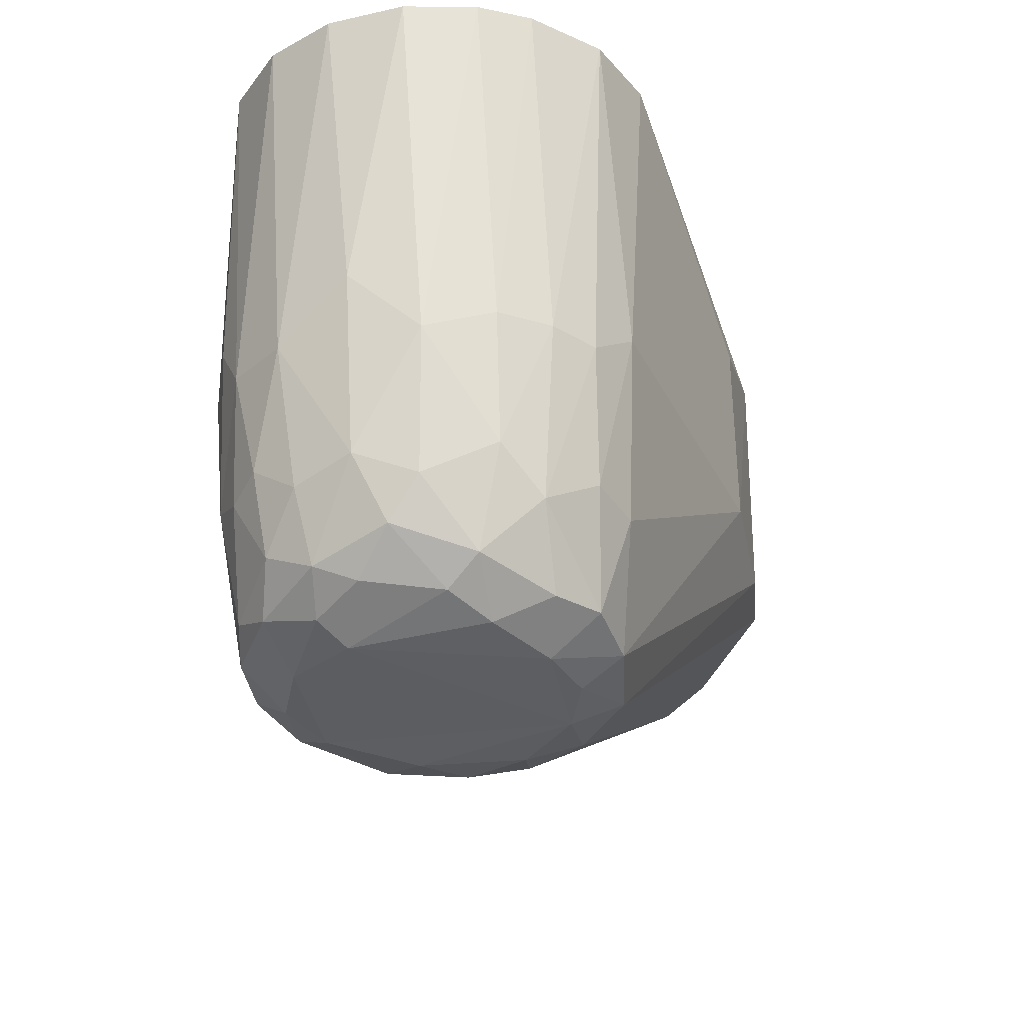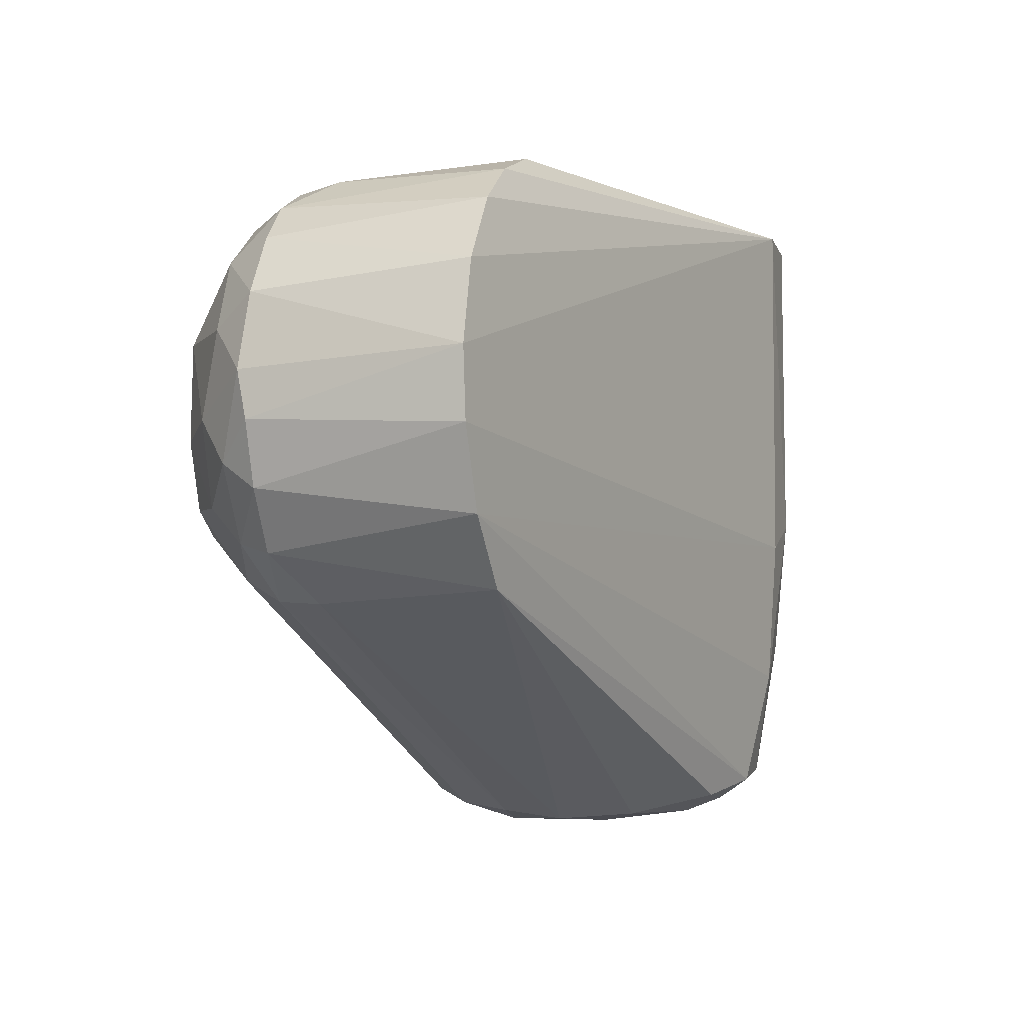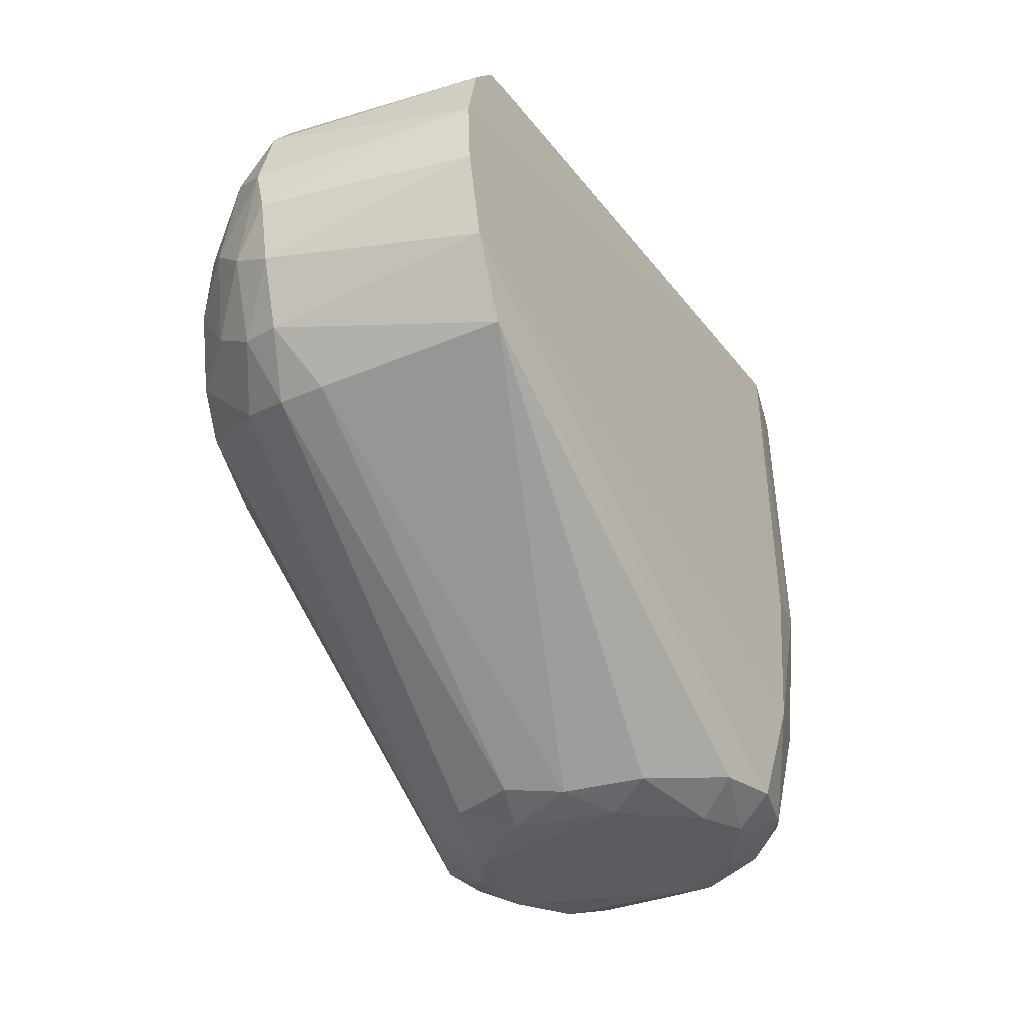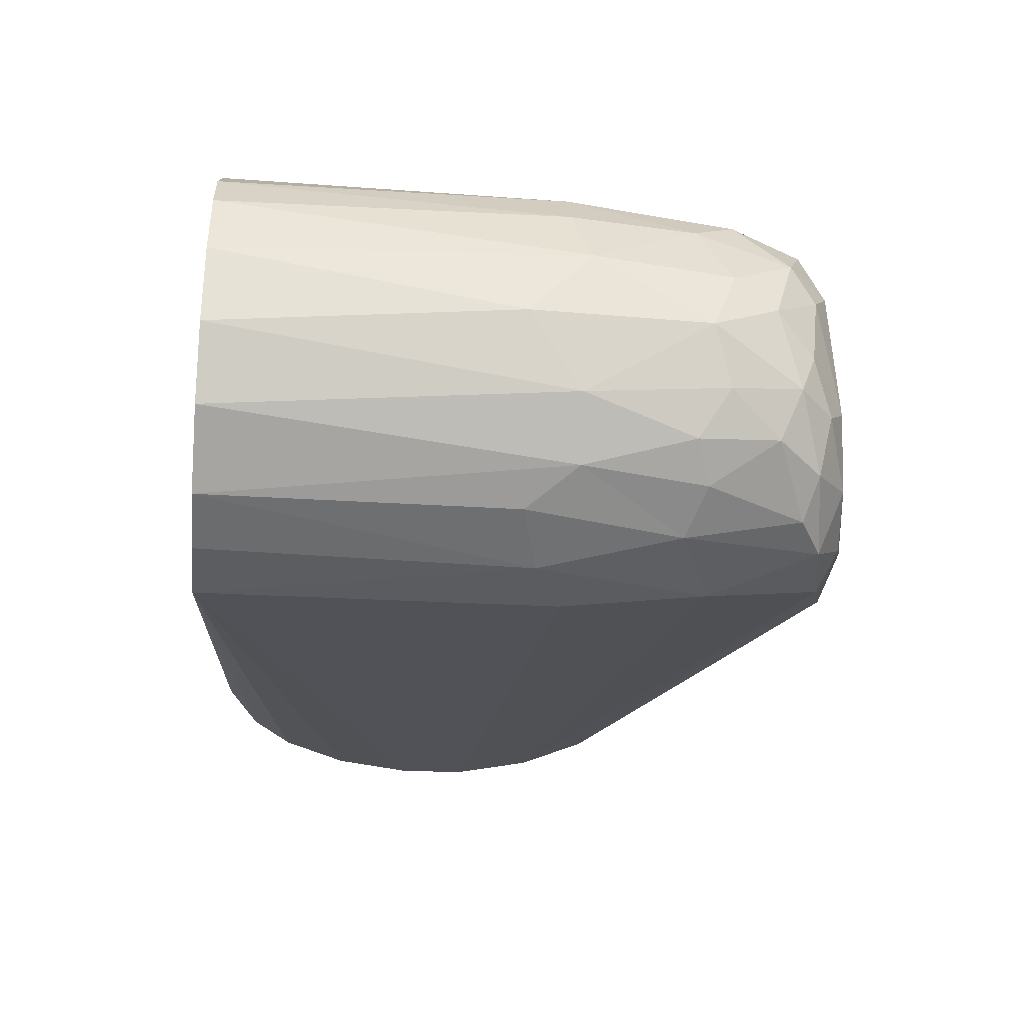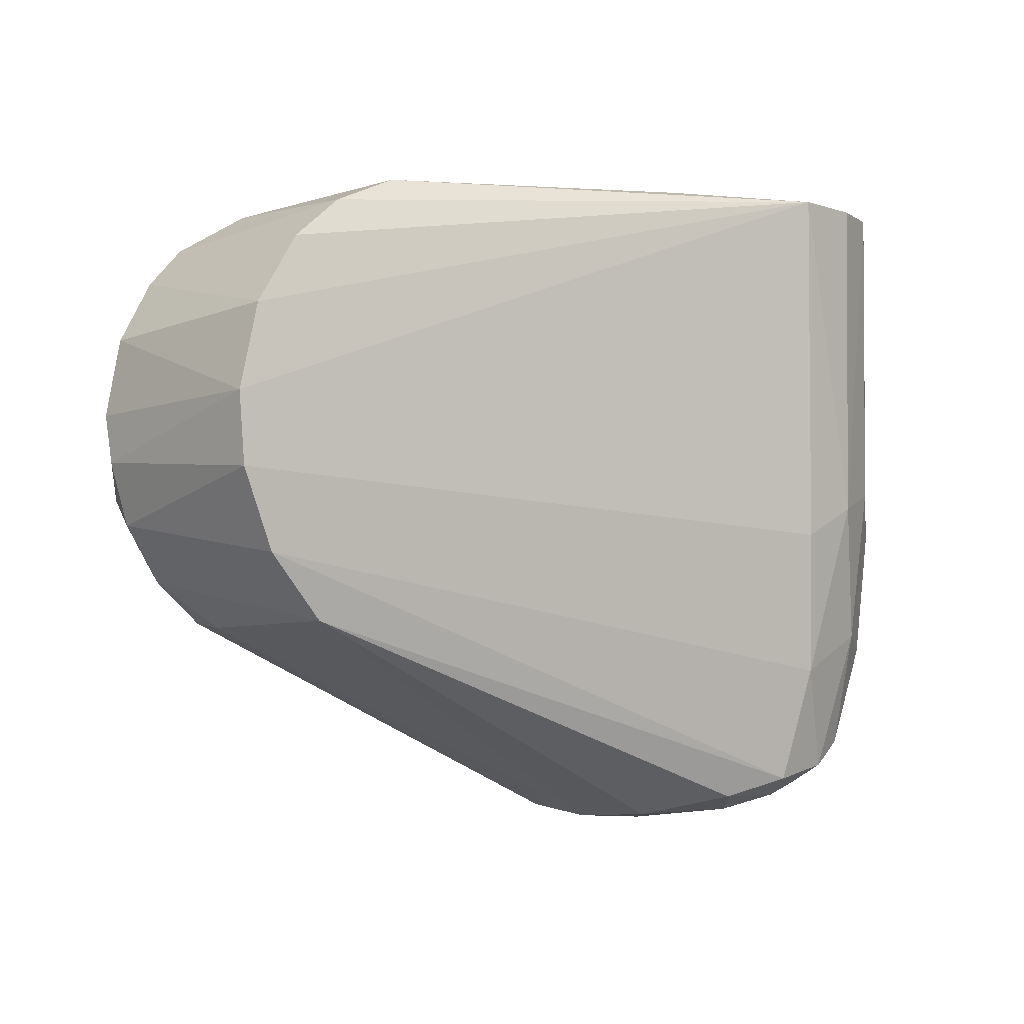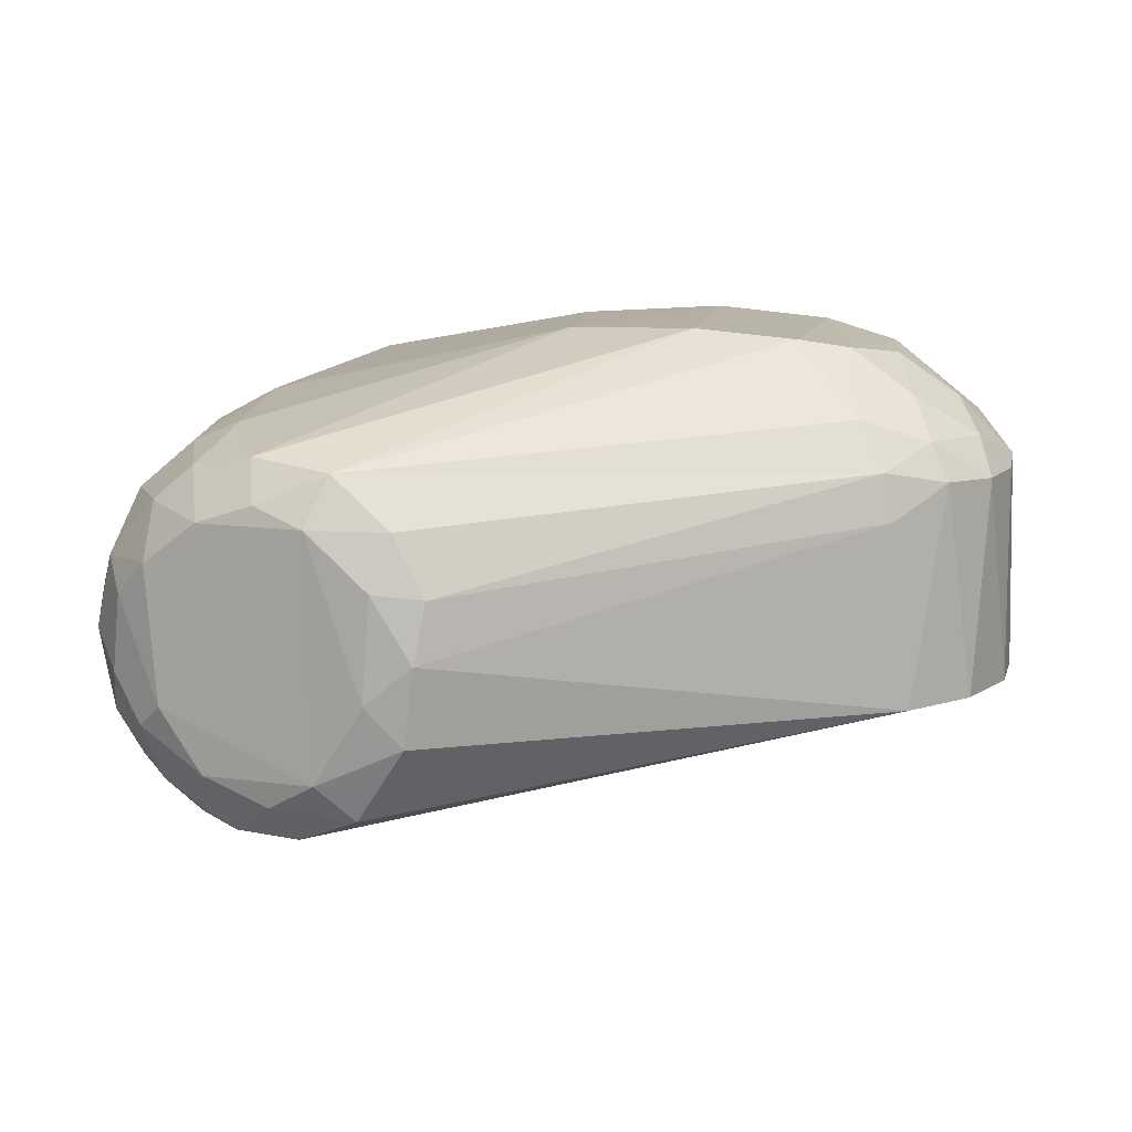
<metadata>
{"format":"obj","ext":"obj","renderer":"f3d","projection":"perspective","resolution":1024,"background":"white","views":[{"elev":-26.8,"azim":100.6,"up":"+Z"},{"elev":-7.3,"azim":-71.6,"up":"+Z"},{"elev":-44.9,"azim":-71.7,"up":"+Z"},{"elev":-33.8,"azim":84.3,"up":"+Y"},{"elev":-3.0,"azim":-44.5,"up":"+Z"},{"elev":11.6,"azim":-169.5,"up":"+Y"}]}
</metadata>
<code>
o Link6
v -0.04462 0.02838 0.01642
v -0.048 -0.01475 0.003164
v -0.04392 -0.01474 0.01976
v 0.08245 -0.04399 0.05139
v -0.01092 -0.01428 0.04711
v -0.02499 -0.01474 0.04124
v -0.04671 0.028 -0.0079
v -0.04693 -0.01483 -0.01073
v 0.08334 -0.0434 -0.02039
v -0.01451 0.03195 0.04291
v 0.05283 0.03175 0.05119
v 0.08403 0.04403 0.05122
v -0.04695 0.02966 0.001408
v -0.03512 -0.01481 0.03315
v 0.04045 0.05553 -0.01883
v 0.0996 0.03929 -0.04859
v 0.09008 0.03613 -0.07152
v 0.09621 0.04331 0.05122
v 0.04345 0.05512 0.01782
v 0.01556 0.05631 0.02403
v 0.1139 0.03538 -0.01937
v 0.1039 0.04104 -0.01266
v 0.1122 0.03719 0.0512
v -0.02013 0.02121 0.04311
v -0.02999 0.02905 0.03596
v -0.04301 0.02786 -0.0202
v -0.04037 -0.01475 -0.02633
v 0.09668 -0.04324 -0.01429
v 0.09713 -0.04314 0.0512
v -0.009168 0.02168 0.04659
v -0.03762 0.02848 0.02832
v 0.124 0.02546 0.0512
v 0.1215 0.02866 -0.01845
v 0.1087 -0.01141 -0.07408
v 0.07825 0.02429 -0.07951
v 0.1 0.02412 -0.07525
v 0.118 0.008846 -0.0684
v 0.1263 -0.000245 -0.05842
v 0.1202 -0.006879 -0.0663
v 0.05989 -0.01554 -0.08021
v 0.05776 0.000354 -0.08128
v 0.06716 -0.007441 -0.08168
v 0.07731 -0.02351 -0.07961
v 0.1293 0.01563 0.0512
v -0.03145 0.03579 -0.02903
v -0.01513 0.05265 -0.02008
v -0.01807 0.04055 -0.03471
v 0.1273 0.01931 -0.01796
v -0.005128 0.05442 -0.02406
v -0.0074 0.05415 0.02372
v 0.0536 -0.03106 0.05119
v 0.08606 -0.04091 -0.0495
v 0.08237 -0.03621 -0.07267
v -0.02893 -0.01466 -0.03895
v 0.1092 -0.03885 0.0512
v 0.1171 -0.03289 -0.02065
v 0.1223 -0.02787 0.0512
v 0.1114 0.01561 -0.0723
v 0.06566 0.01333 -0.08133
v 0.1139 -0.01602 -0.07043
v 0.11 -0.0272 -0.06809
v 0.1001 -0.0239 -0.07523
v 0.09538 -0.03567 -0.07034
v 0.01505 0.05621 -0.02408
v 0.1024 0.0338 -0.06809
v 0.07432 0.03392 -0.07477
v 0.1299 -0.01432 0.0512
v 0.1322 0.00135 0.0512
v 0.06234 0.02408 -0.07781
v -0.03973 0.03741 0.01069
v -0.03587 0.04212 -0.005669
v -0.04037 0.03546 -0.01493
v -0.02762 0.04383 -0.02141
v -0.0224 0.05106 0.01188
v -0.03178 0.03875 0.02537
v -0.02517 0.02205 -0.04028
v 0.1259 -0.02224 -0.02017
v 0.1034 -0.03891 -0.04211
v 0.1248 0.01952 -0.0434
v 0.1214 0.0152 -0.0631
v 0.1189 0.02658 -0.05237
v 0.08683 -0.02905 -0.07675
v 0.05564 0.01223 -0.07945
v -0.02322 0.03126 -0.03943
v 0.08853 0.02798 -0.07676
v 0.1314 0.006249 -0.02185
v -0.01713 0.04068 0.03546
v -0.03498 0.02851 -0.03143
v 0.1201 -0.02736 -0.04263
v 0.1036 -0.03388 -0.06556
v -0.0237 0.05065 -0.007574
v 0.1313 -0.007998 -0.009396
v 0.1291 -0.006632 -0.0453
v 0.1244 -0.01819 -0.04873
v 0.1106 0.02695 -0.06776
v 0.1282 0.005706 -0.04997
v 0.1213 -0.01513 -0.06328
v 0.07008 -0.03095 -0.07615
v 0.1095 -0.03842 -0.01068
v 0.1098 0.03508 -0.04604
v 0.1129 -0.03318 -0.04555
v 0.1176 -0.0249 -0.05906
f 1 2 3
f 4 5 6
f 7 8 2
f 2 4 3
f 8 4 2
f 9 4 8
f 10 11 12
f 13 2 1
f 4 6 14
f 4 14 3
f 15 16 17
f 18 19 20
f 21 22 23
f 5 24 6
f 14 6 25
f 8 26 27
f 7 2 13
f 4 28 29
f 30 5 11
f 14 31 3
f 32 33 23
f 34 35 36
f 37 38 39
f 40 41 42
f 34 43 35
f 12 18 20
f 18 12 23
f 32 23 12
f 32 12 44
f 45 46 47
f 10 30 11
f 18 23 22
f 48 32 44
f 49 50 20
f 30 24 5
f 24 30 10
f 51 11 5
f 51 5 4
f 52 9 27
f 8 27 9
f 53 27 54
f 55 56 57
f 4 9 28
f 36 58 34
f 41 59 42
f 60 61 62
f 52 53 63
f 43 42 35
f 35 42 59
f 20 15 64
f 19 15 20
f 16 65 17
f 66 64 17
f 55 67 29
f 44 67 68
f 12 67 44
f 67 4 29
f 69 35 59
f 70 71 13
f 72 71 73
f 22 19 18
f 33 21 23
f 50 46 74
f 49 20 64
f 66 49 64
f 12 20 50
f 75 31 25
f 24 25 6
f 52 27 53
f 45 72 73
f 76 41 54
f 57 67 55
f 56 77 57
f 28 55 29
f 28 52 78
f 31 1 3
f 70 1 75
f 32 48 33
f 79 80 81
f 60 34 39
f 34 37 39
f 58 37 34
f 34 62 43
f 82 43 62
f 15 17 64
f 67 51 4
f 69 83 84
f 46 45 73
f 35 85 36
f 19 22 15
f 22 16 15
f 68 86 44
f 50 74 75
f 46 50 49
f 12 50 87
f 31 14 25
f 8 7 26
f 27 88 54
f 89 77 56
f 61 90 63
f 52 28 9
f 71 72 13
f 91 71 74
f 1 31 75
f 92 68 67
f 86 92 93
f 94 93 77
f 65 95 36
f 80 79 96
f 80 95 81
f 39 97 60
f 97 61 60
f 62 63 82
f 43 82 98
f 53 98 82
f 54 40 98
f 59 41 83
f 84 47 66
f 74 71 70
f 35 66 85
f 85 66 17
f 44 86 48
f 79 86 96
f 86 79 48
f 70 75 74
f 87 10 12
f 46 49 47
f 53 54 98
f 54 88 76
f 76 83 41
f 77 67 57
f 78 99 28
f 55 99 56
f 72 7 13
f 13 1 70
f 24 10 25
f 87 25 10
f 75 25 87
f 92 86 68
f 81 21 33
f 77 92 67
f 94 97 93
f 38 96 93
f 80 58 95
f 65 81 95
f 100 65 16
f 39 38 97
f 38 80 96
f 37 58 80
f 90 78 63
f 54 41 40
f 35 69 66
f 82 63 53
f 43 98 40
f 40 42 43
f 49 66 47
f 87 50 75
f 46 91 74
f 26 88 27
f 26 7 72
f 45 88 26
f 84 45 47
f 45 26 72
f 28 99 55
f 78 101 56
f 102 90 61
f 78 56 99
f 33 79 81
f 79 33 48
f 102 97 94
f 93 92 77
f 58 36 95
f 93 97 38
f 37 80 38
f 34 60 62
f 61 63 62
f 97 102 61
f 63 78 52
f 90 101 78
f 66 69 84
f 83 69 59
f 17 65 36
f 16 22 100
f 100 22 21
f 81 100 21
f 71 91 73
f 83 76 84
f 84 88 45
f 76 88 84
f 56 101 89
f 77 89 94
f 102 94 89
f 96 86 93
f 81 65 100
f 85 17 36
f 91 46 73
f 90 102 101
f 101 102 89
f 67 12 51
f 12 11 51

</code>
